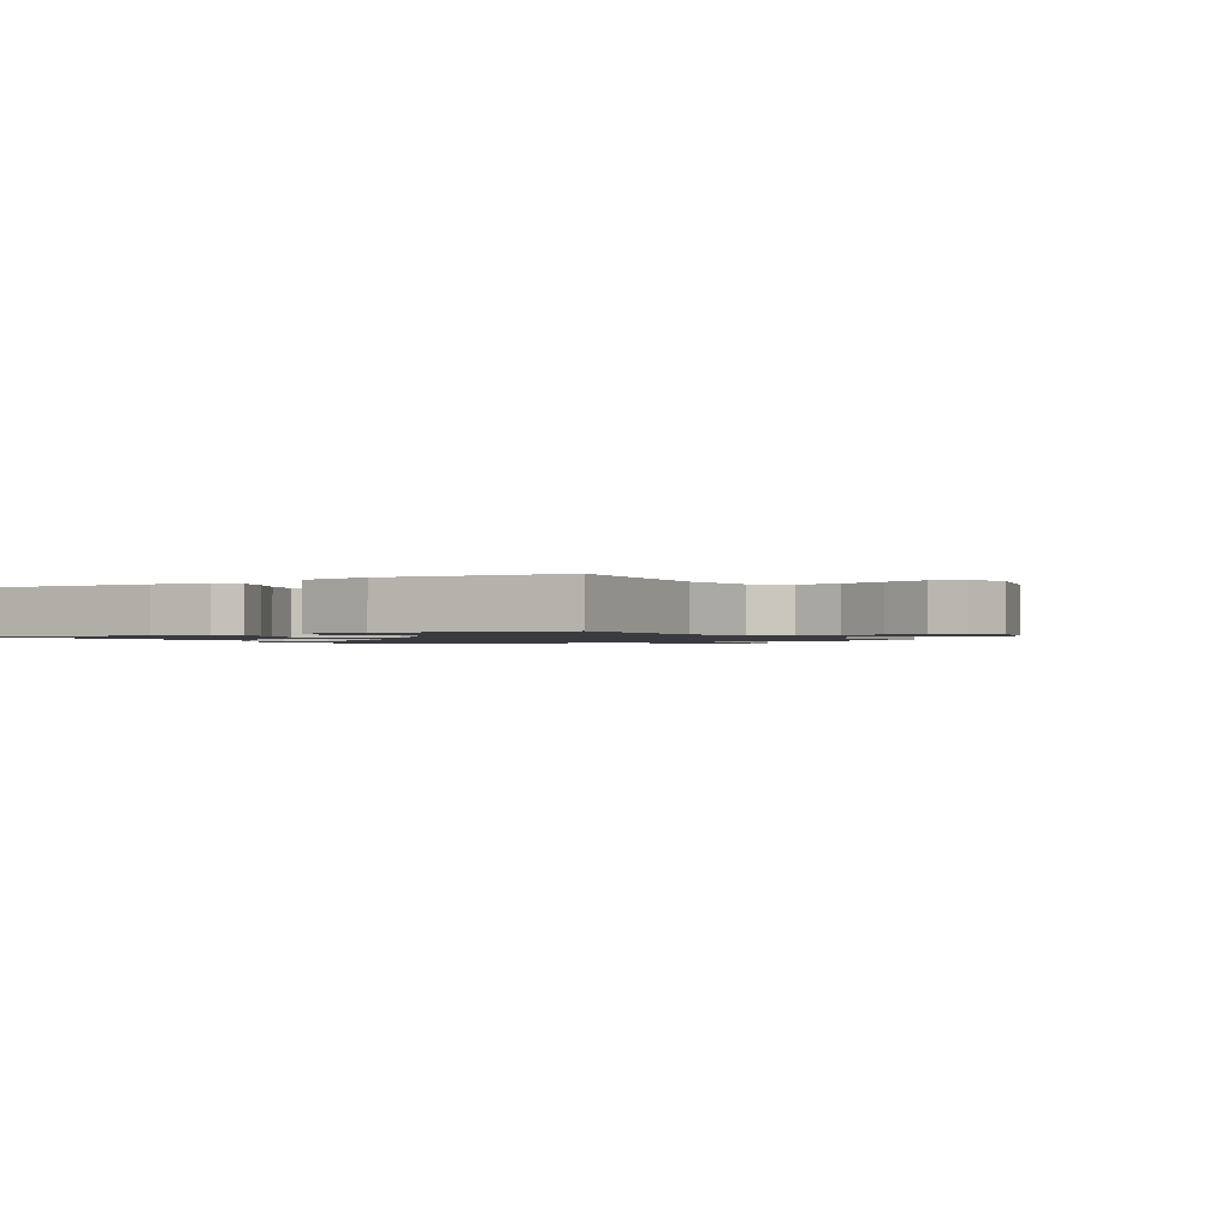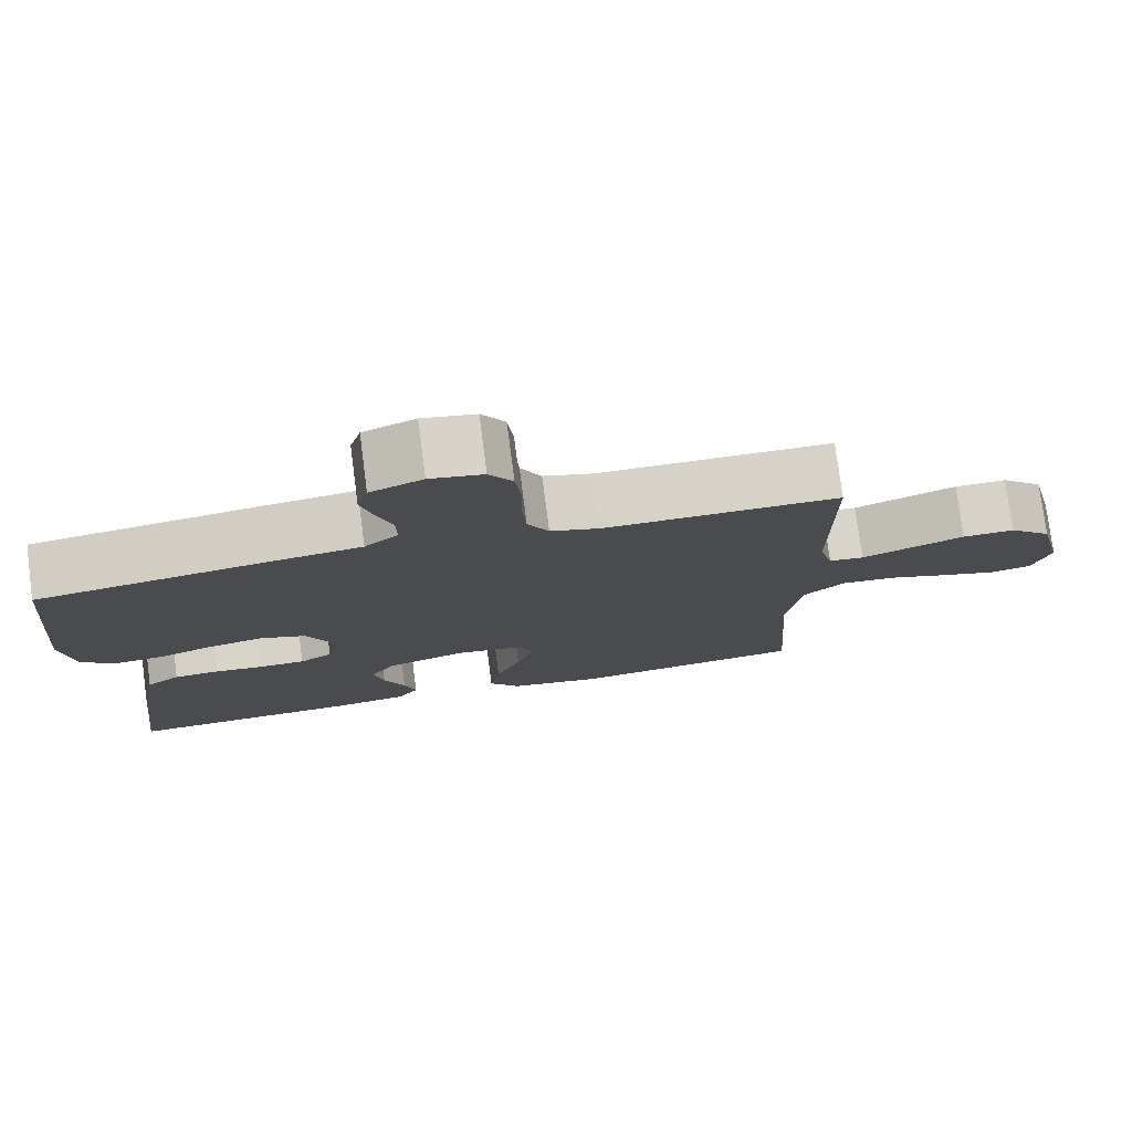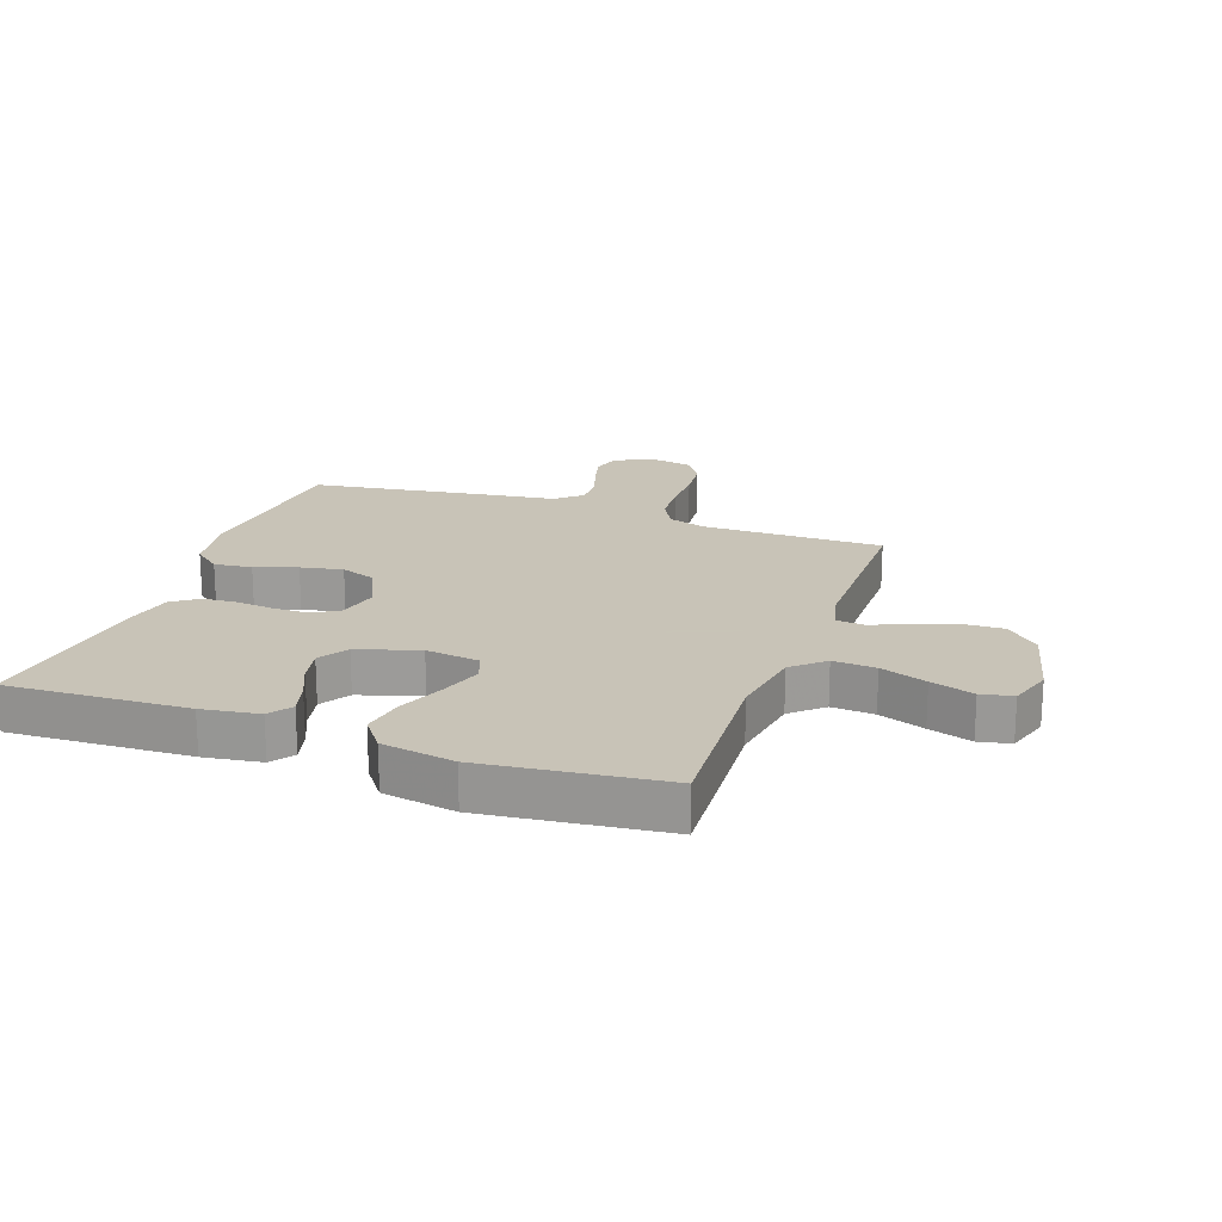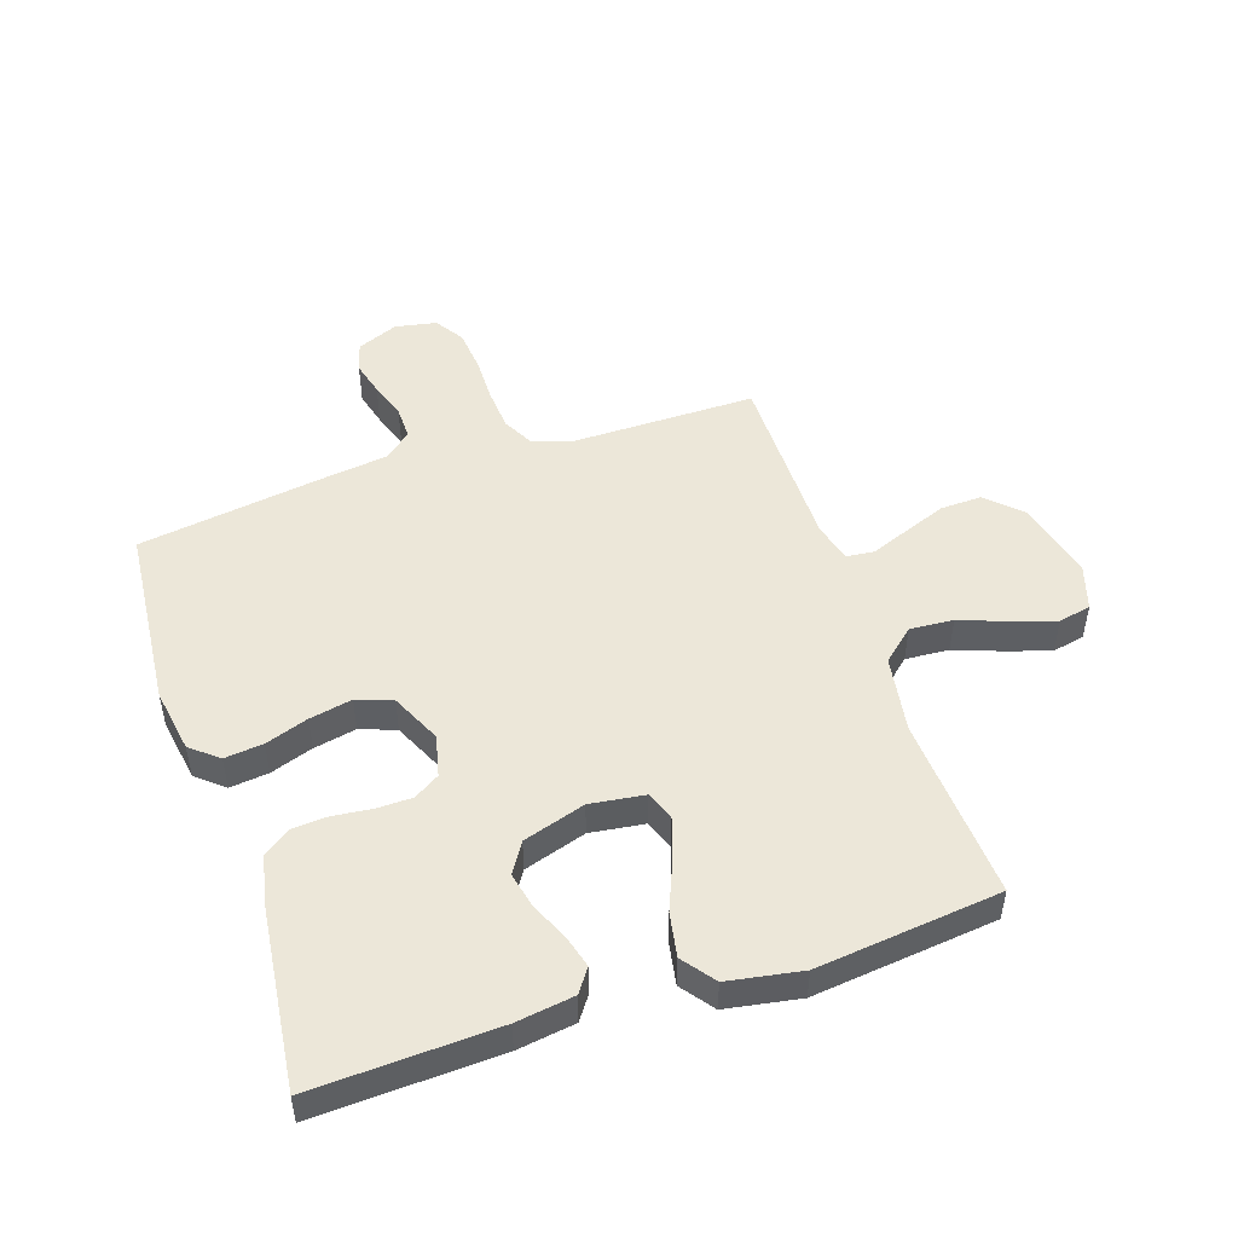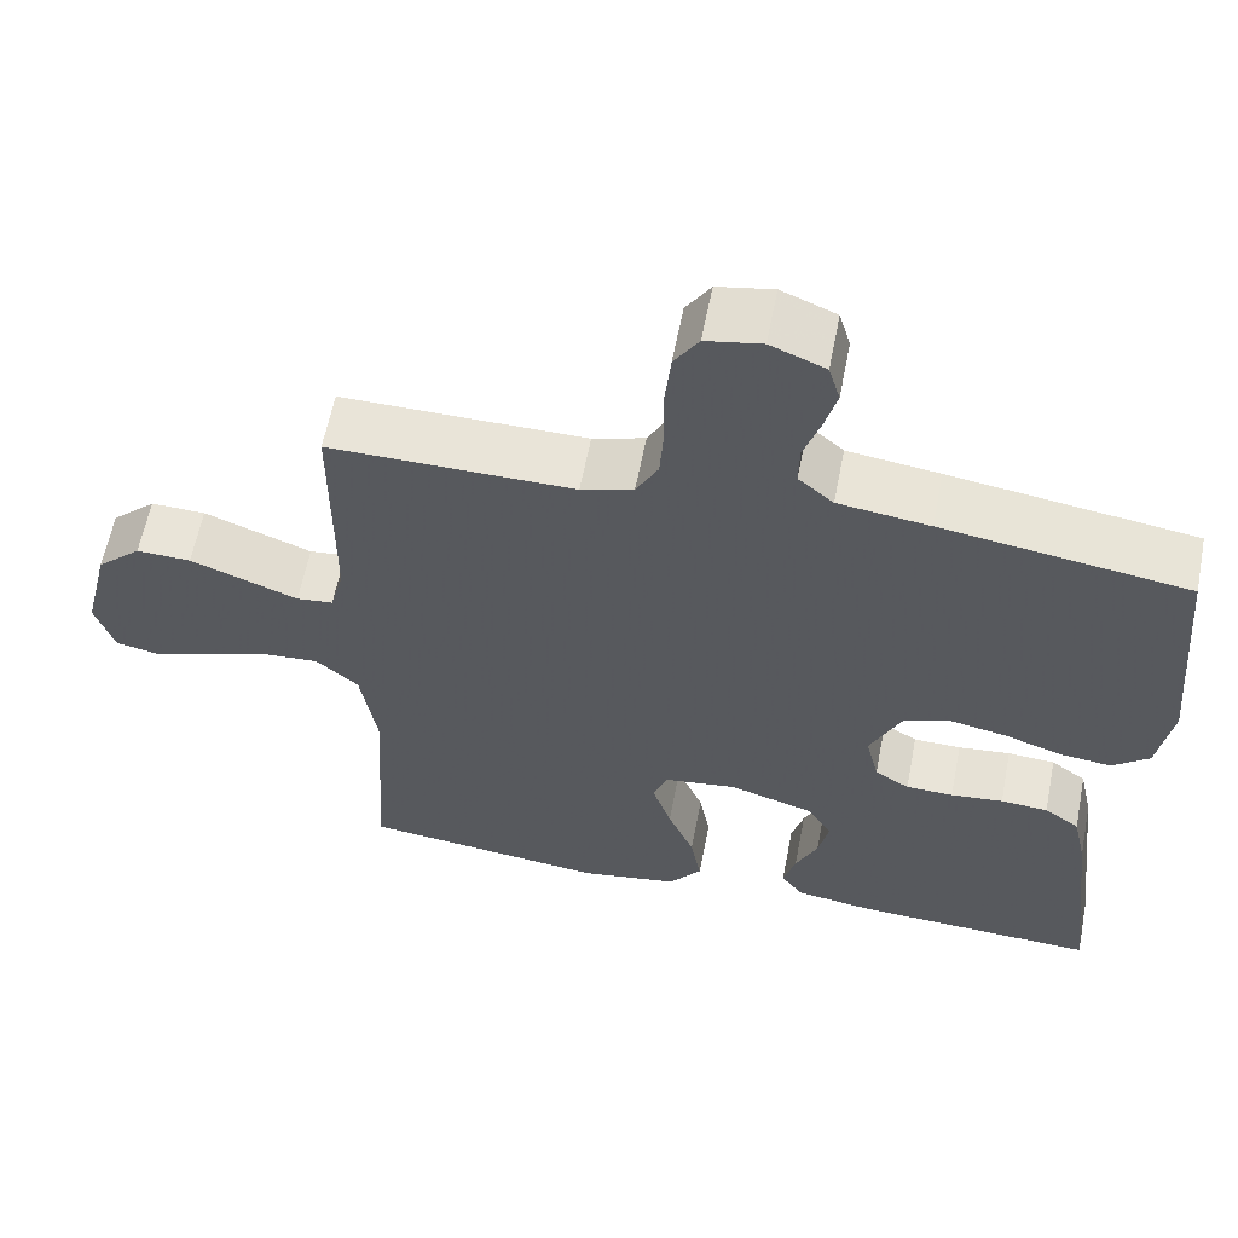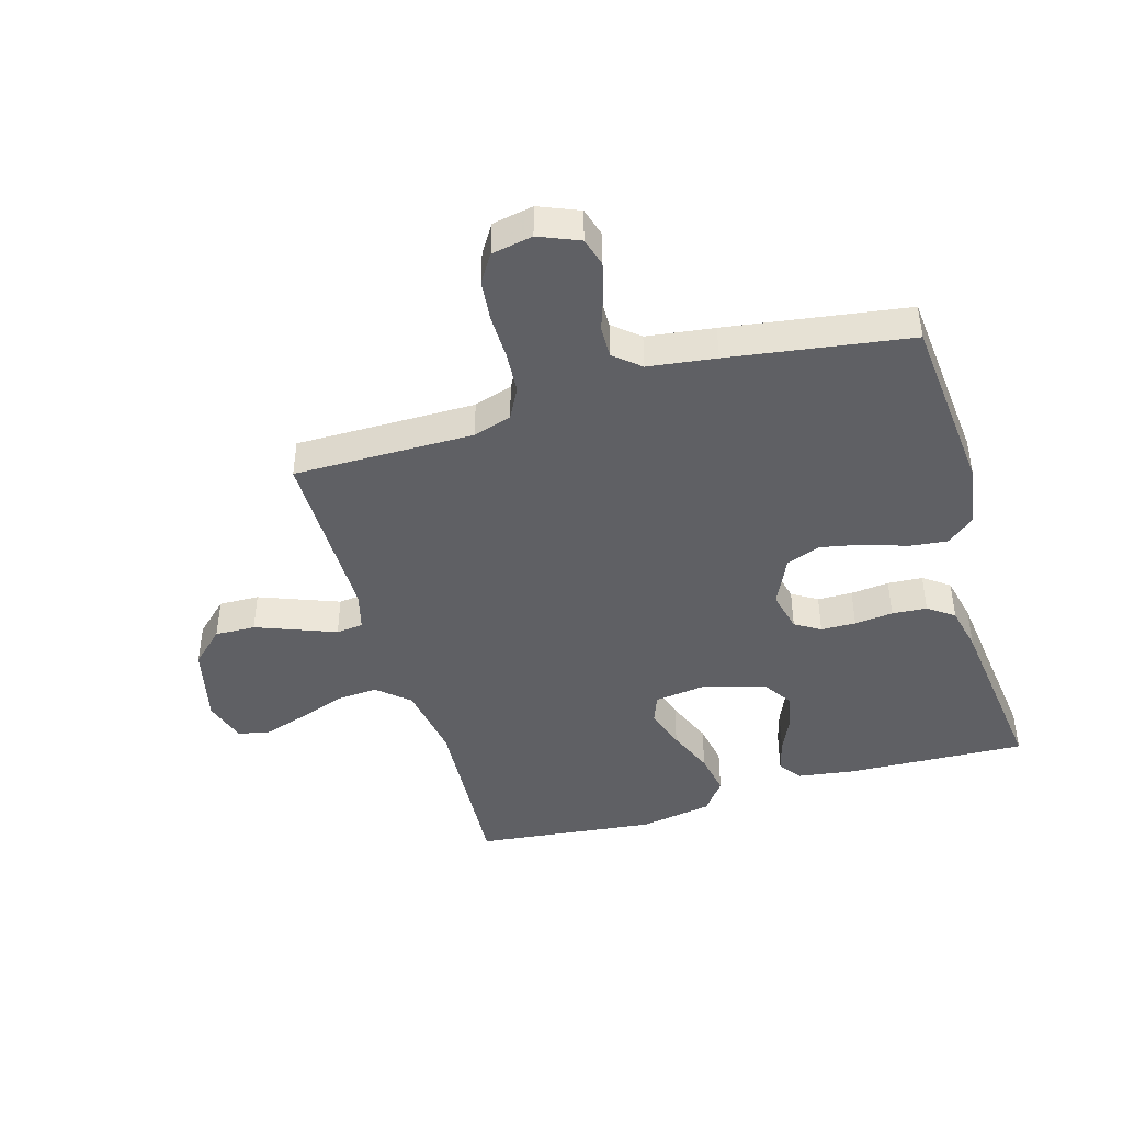
<metadata>
{"format":"obj","ext":"obj","renderer":"f3d","projection":"perspective","resolution":1024,"background":"white","views":[{"elev":-1.3,"azim":-149.6,"up":"+Y"},{"elev":77.4,"azim":172.6,"up":"+Z"},{"elev":19.8,"azim":-160.4,"up":"+Y"},{"elev":49.8,"azim":161.6,"up":"+Y"},{"elev":60.5,"azim":11.0,"up":"+Z"},{"elev":-43.8,"azim":16.4,"up":"+Y"}]}
</metadata>
<code>
v 0.5 0.07 -0.5
v 0.2 0.07 -0.487
v 0.105 0.07 -0.473
v 0.078 0.07 -0.435
v 0.093 0.07 -0.381
v 0.12 0.07 -0.321
v 0.133 0.07 -0.262
v 0.102 0.07 -0.213
v 0 0.07 -0.181
v -0.089 0.07 -0.193
v -0.107 0.07 -0.24
v -0.084 0.07 -0.31
v -0.052 0.07 -0.388
v -0.039 0.07 -0.46
v -0.079 0.07 -0.513
v -0.2 0.07 -0.534
v -0.5 0.07 -0.5
v -0.481 0.07 -0.2
v -0.501 0.07 -0.074
v -0.553 0.07 -0.028
v -0.624 0.07 -0.033
v -0.701 0.07 -0.061
v -0.773 0.07 -0.084
v -0.826 0.07 -0.073
v -0.849 0.07 0
v -0.817 0.07 0.132
v -0.762 0.07 0.184
v -0.695 0.07 0.182
v -0.625 0.07 0.155
v -0.563 0.07 0.131
v -0.518 0.07 0.136
v -0.501 0.07 0.2
v -0.5 0.07 0.5
v -0.2 0.07 0.499
v -0.136 0.07 0.519
v -0.109 0.07 0.57
v -0.104 0.07 0.64
v -0.105 0.07 0.715
v -0.098 0.07 0.783
v -0.068 0.07 0.83
v 0 0.07 0.843
v 0.067 0.07 0.815
v 0.081 0.07 0.767
v 0.066 0.07 0.71
v 0.046 0.07 0.65
v 0.045 0.07 0.597
v 0.088 0.07 0.56
v 0.2 0.07 0.545
v 0.5 0.07 0.5
v 0.527 0.07 0.2
v 0.51 0.07 0.095
v 0.465 0.07 0.058
v 0.402 0.07 0.065
v 0.332 0.07 0.089
v 0.262 0.07 0.103
v 0.204 0.07 0.082
v 0.166 0.07 0
v 0.182 0.07 -0.068
v 0.224 0.07 -0.094
v 0.282 0.07 -0.095
v 0.346 0.07 -0.088
v 0.404 0.07 -0.092
v 0.447 0.07 -0.123
v 0.464 0.07 -0.2
v 0.5 0 -0.5
v 0.2 0 -0.487
v 0.105 0 -0.473
v 0.078 0 -0.435
v 0.093 0 -0.381
v 0.12 0 -0.321
v 0.133 0 -0.262
v 0.102 0 -0.213
v 0 0 -0.181
v -0.089 0 -0.193
v -0.107 0 -0.24
v -0.084 0 -0.31
v -0.052 0 -0.388
v -0.039 0 -0.46
v -0.079 0 -0.513
v -0.2 0 -0.534
v -0.5 0 -0.5
v -0.481 0 -0.2
v -0.501 0 -0.074
v -0.553 0 -0.028
v -0.624 0 -0.033
v -0.701 0 -0.061
v -0.773 0 -0.084
v -0.826 0 -0.073
v -0.849 0 0
v -0.817 0 0.132
v -0.762 0 0.184
v -0.695 0 0.182
v -0.625 0 0.155
v -0.563 0 0.131
v -0.518 0 0.136
v -0.501 0 0.2
v -0.5 0 0.5
v -0.2 0 0.499
v -0.136 0 0.519
v -0.109 0 0.57
v -0.104 0 0.64
v -0.105 0 0.715
v -0.098 0 0.783
v -0.068 0 0.83
v 0 0 0.843
v 0.067 0 0.815
v 0.081 0 0.767
v 0.066 0 0.71
v 0.046 0 0.65
v 0.045 0 0.597
v 0.088 0 0.56
v 0.2 0 0.545
v 0.5 0 0.5
v 0.527 0 0.2
v 0.51 0 0.095
v 0.465 0 0.058
v 0.402 0 0.065
v 0.332 0 0.089
v 0.262 0 0.103
v 0.204 0 0.082
v 0.166 0 0
v 0.182 0 -0.068
v 0.224 0 -0.094
v 0.282 0 -0.095
v 0.346 0 -0.088
v 0.404 0 -0.092
v 0.447 0 -0.123
v 0.464 0 -0.2
f 4 5 6
f 3 4 6
f 2 3 6
f 1 2 6
f 64 1 6
f 63 64 6
f 62 63 6
f 61 62 6
f 60 61 6
f 59 60 6 7
f 58 59 7 8
f 57 58 8 9
f 56 57 9 10
f 52 53 54
f 51 52 54
f 50 51 54
f 49 50 54
f 48 49 54
f 47 48 54
f 46 47 54 55
f 43 44 45
f 42 43 45
f 41 42 45
f 40 41 45
f 39 40 45
f 38 39 45
f 37 38 45
f 36 37 45 46
f 46 55 56
f 36 46 56
f 35 36 56
f 32 33 34
f 35 56 10
f 34 35 10
f 32 34 10
f 31 32 10
f 28 29 30
f 27 28 30
f 26 27 30
f 25 26 30
f 24 25 30
f 23 24 30
f 22 23 30
f 21 22 30
f 16 17 18
f 15 16 18
f 14 15 18
f 13 14 18
f 12 13 18
f 11 12 18 19
f 10 11 19 20
f 20 21 30 31
f 10 20 31
f 70 69 68
f 70 68 67
f 70 67 66
f 70 66 65
f 70 65 128
f 70 128 127
f 70 127 126
f 70 126 125
f 70 125 124
f 71 70 124 123
f 72 71 123 122
f 73 72 122 121
f 74 73 121 120
f 118 117 116
f 118 116 115
f 118 115 114
f 118 114 113
f 118 113 112
f 118 112 111
f 119 118 111 110
f 109 108 107
f 109 107 106
f 109 106 105
f 109 105 104
f 109 104 103
f 109 103 102
f 109 102 101
f 110 109 101 100
f 120 119 110
f 120 110 100
f 120 100 99
f 98 97 96
f 74 120 99
f 74 99 98
f 74 98 96
f 74 96 95
f 94 93 92
f 94 92 91
f 94 91 90
f 94 90 89
f 94 89 88
f 94 88 87
f 94 87 86
f 94 86 85
f 82 81 80
f 82 80 79
f 82 79 78
f 82 78 77
f 82 77 76
f 83 82 76 75
f 84 83 75 74
f 95 94 85 84
f 95 84 74
f 1 65 66 2
f 2 66 67 3
f 3 67 68 4
f 4 68 69 5
f 5 69 70 6
f 6 70 71 7
f 7 71 72 8
f 8 72 73 9
f 9 73 74 10
f 10 74 75 11
f 11 75 76 12
f 12 76 77 13
f 13 77 78 14
f 14 78 79 15
f 15 79 80 16
f 16 80 81 17
f 17 81 82 18
f 18 82 83 19
f 19 83 84 20
f 20 84 85 21
f 21 85 86 22
f 22 86 87 23
f 23 87 88 24
f 24 88 89 25
f 25 89 90 26
f 26 90 91 27
f 27 91 92 28
f 28 92 93 29
f 29 93 94 30
f 30 94 95 31
f 31 95 96 32
f 32 96 97 33
f 33 97 98 34
f 34 98 99 35
f 35 99 100 36
f 36 100 101 37
f 37 101 102 38
f 38 102 103 39
f 39 103 104 40
f 40 104 105 41
f 41 105 106 42
f 42 106 107 43
f 43 107 108 44
f 44 108 109 45
f 45 109 110 46
f 46 110 111 47
f 47 111 112 48
f 48 112 113 49
f 49 113 114 50
f 50 114 115 51
f 51 115 116 52
f 52 116 117 53
f 53 117 118 54
f 54 118 119 55
f 55 119 120 56
f 56 120 121 57
f 57 121 122 58
f 58 122 123 59
f 59 123 124 60
f 60 124 125 61
f 61 125 126 62
f 62 126 127 63
f 63 127 128 64
f 64 128 65 1

</code>
